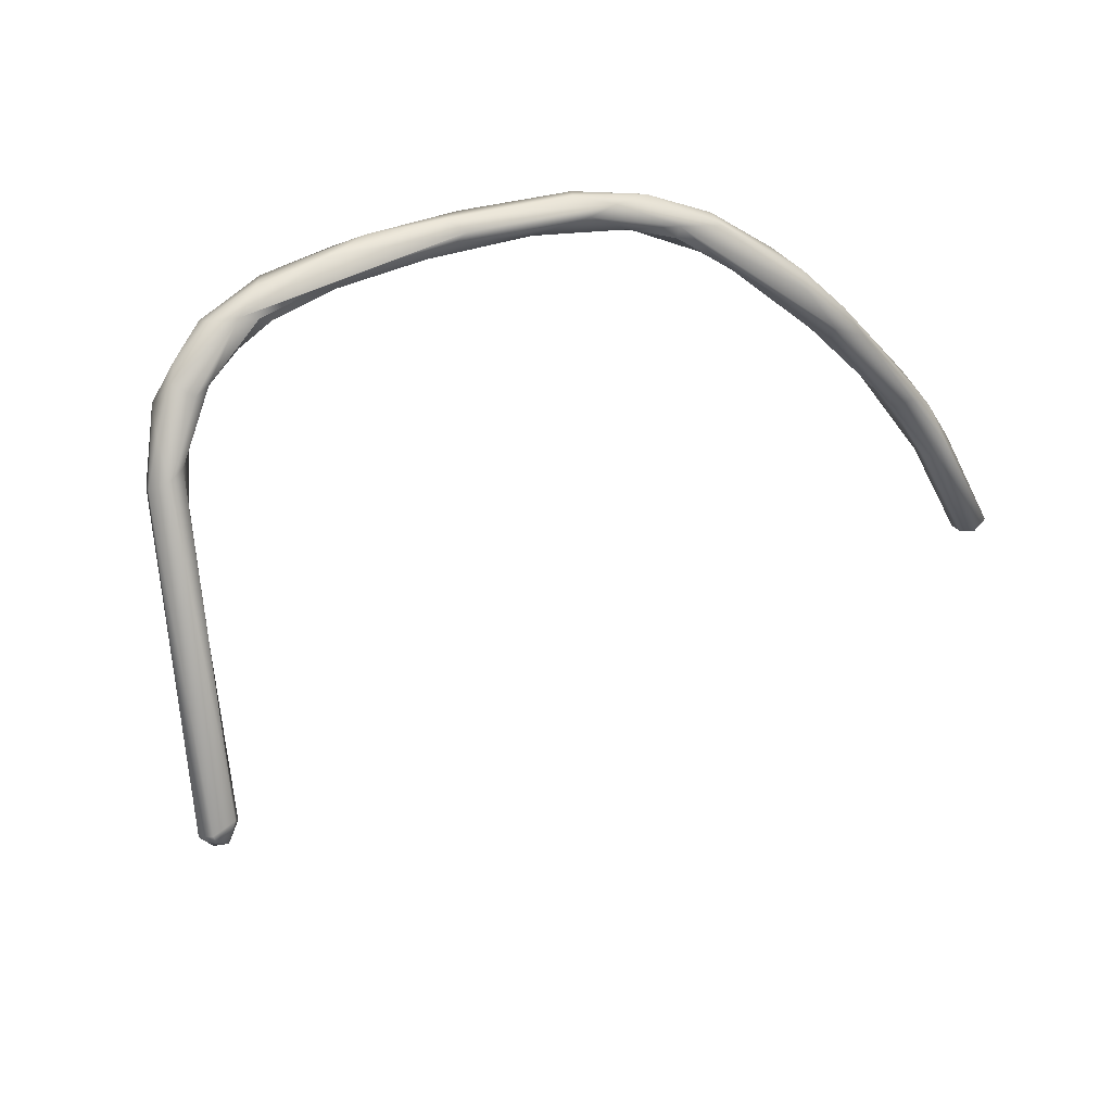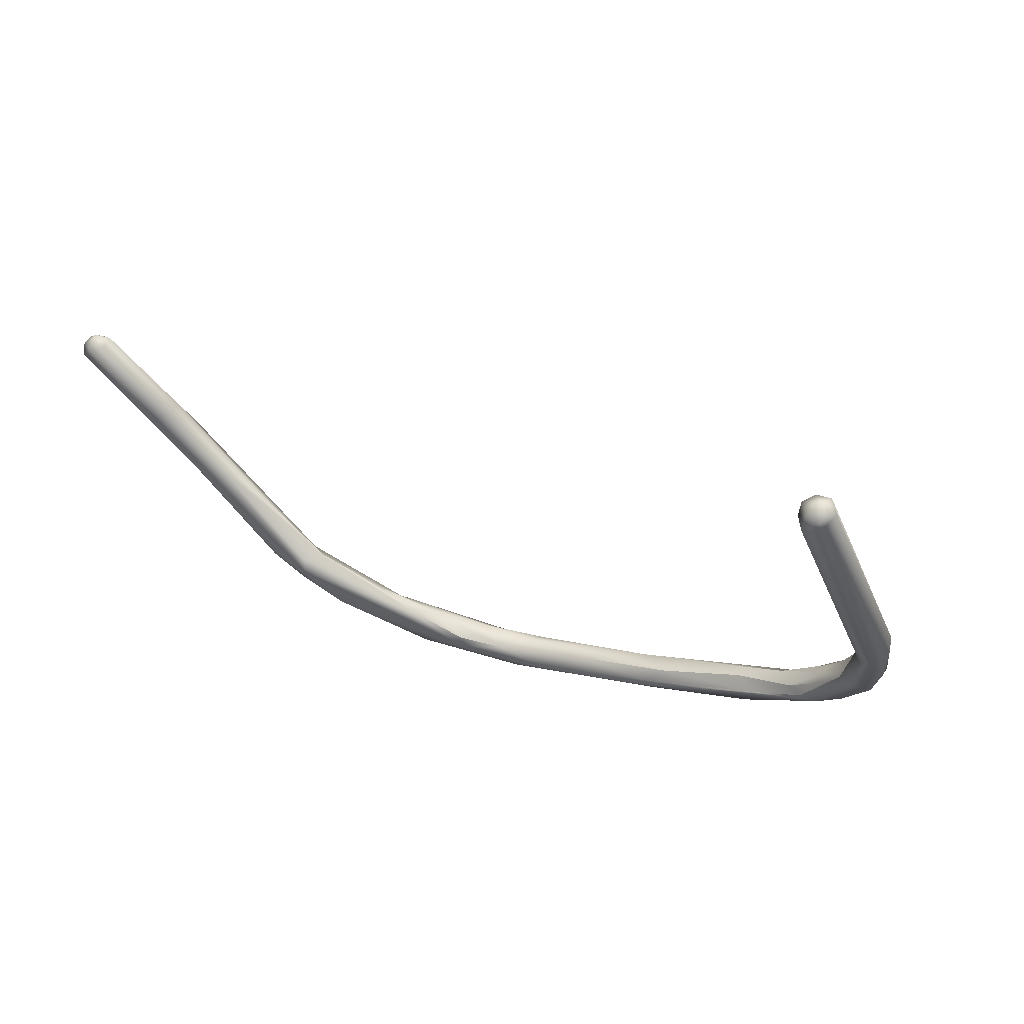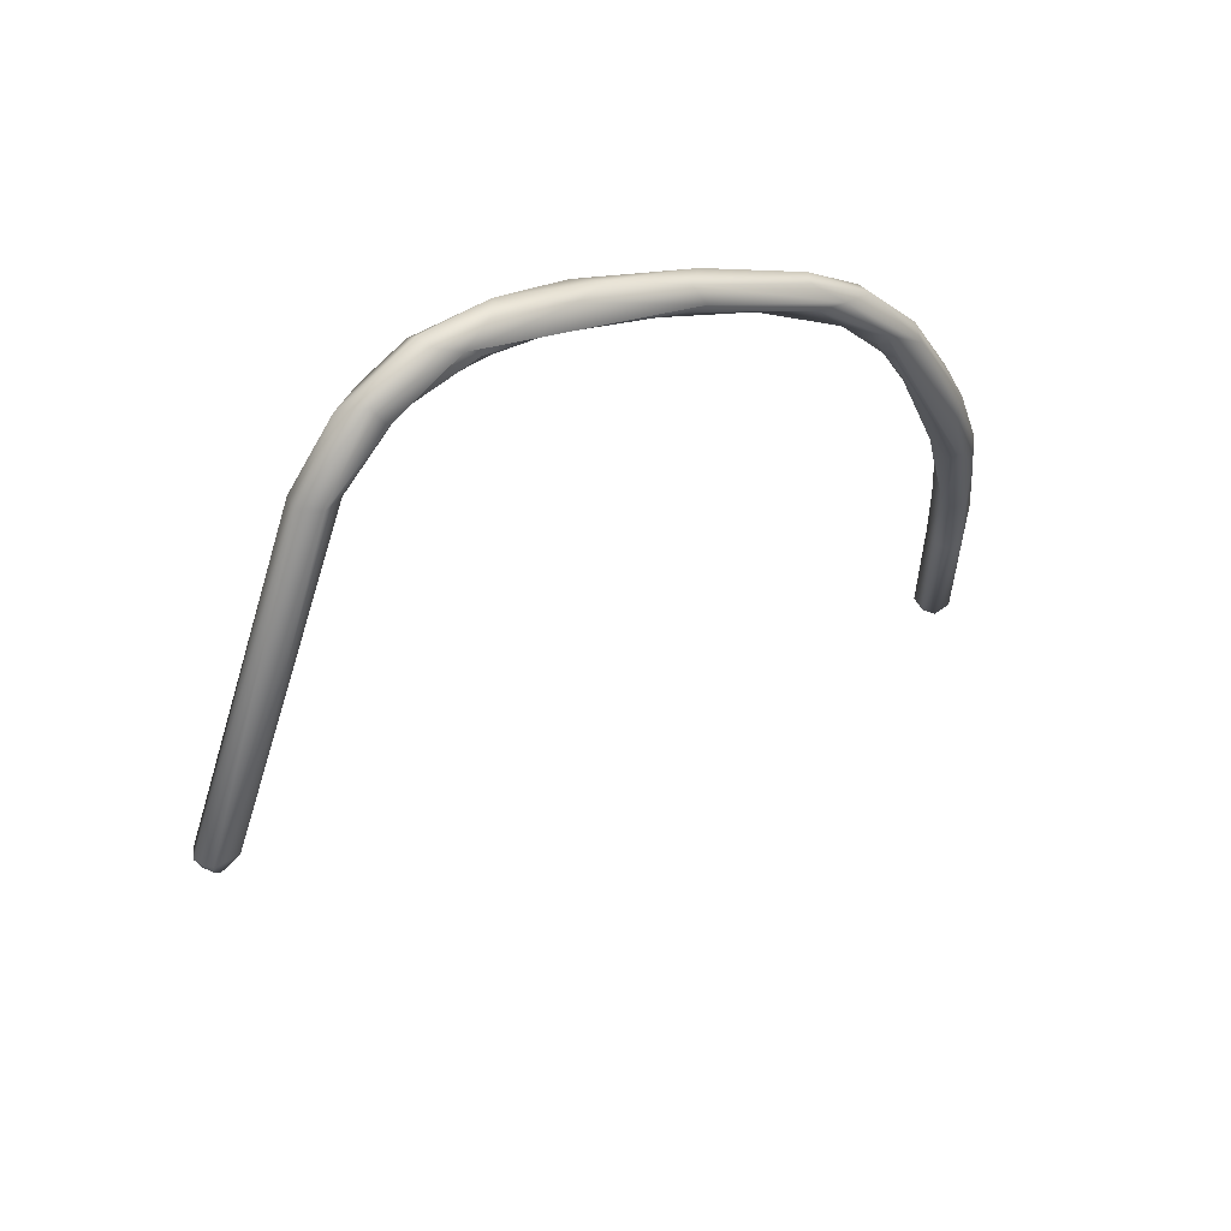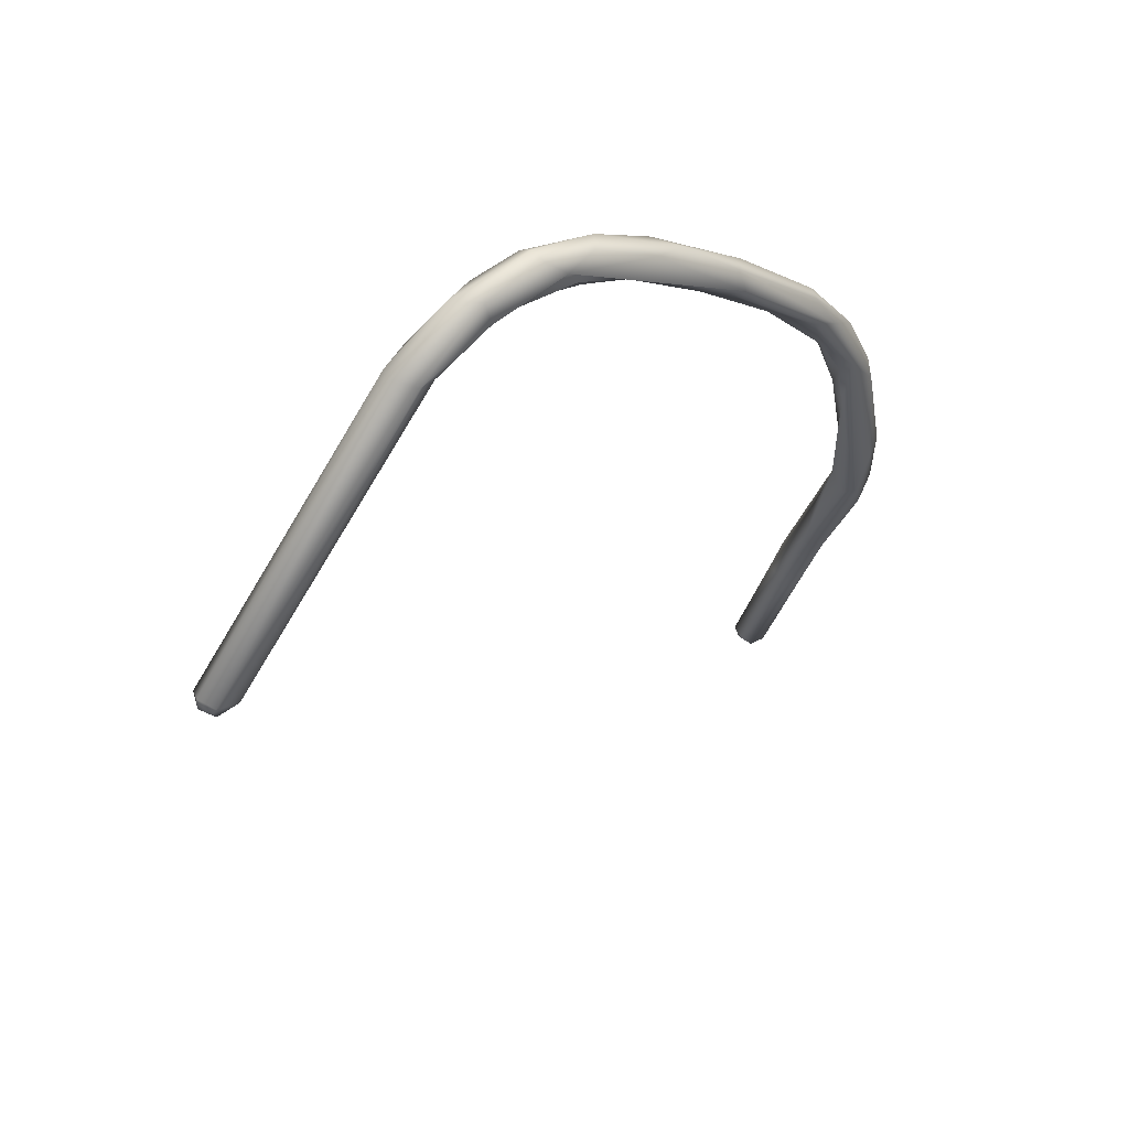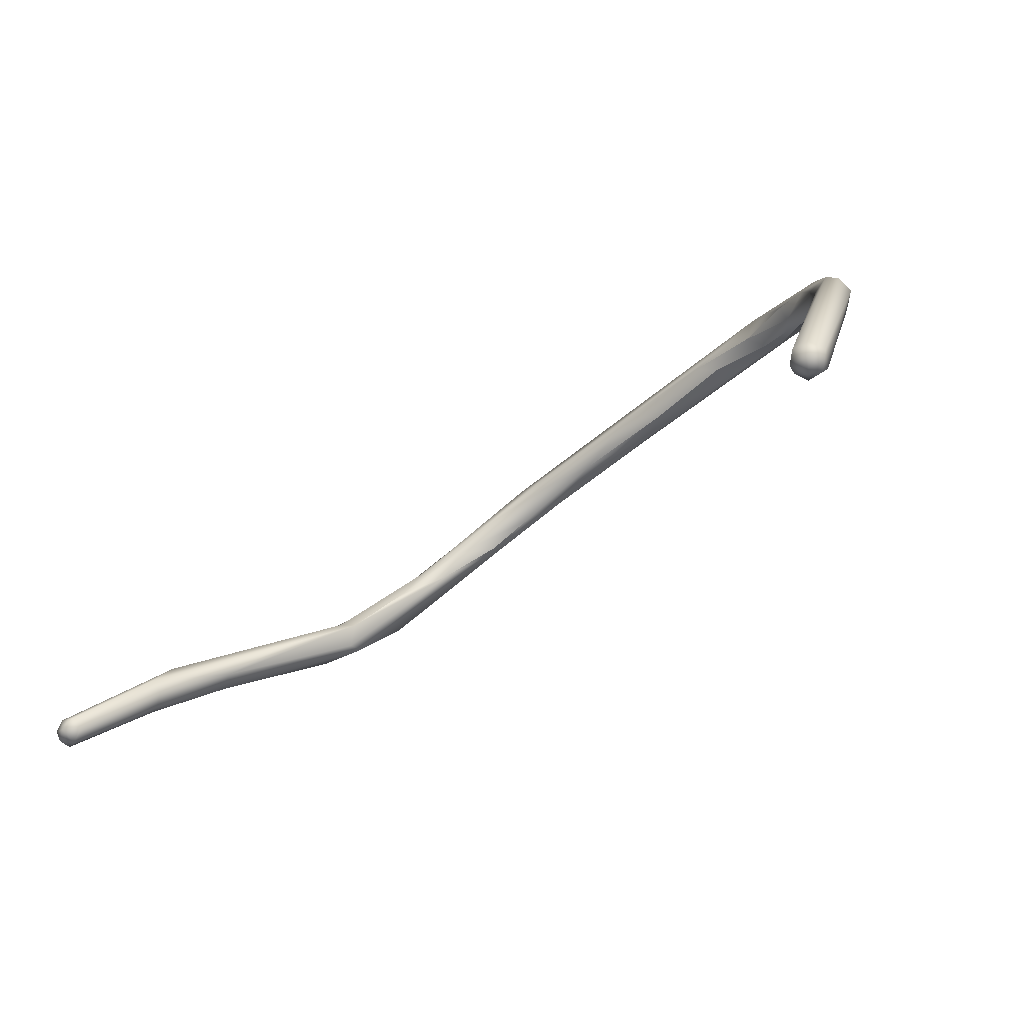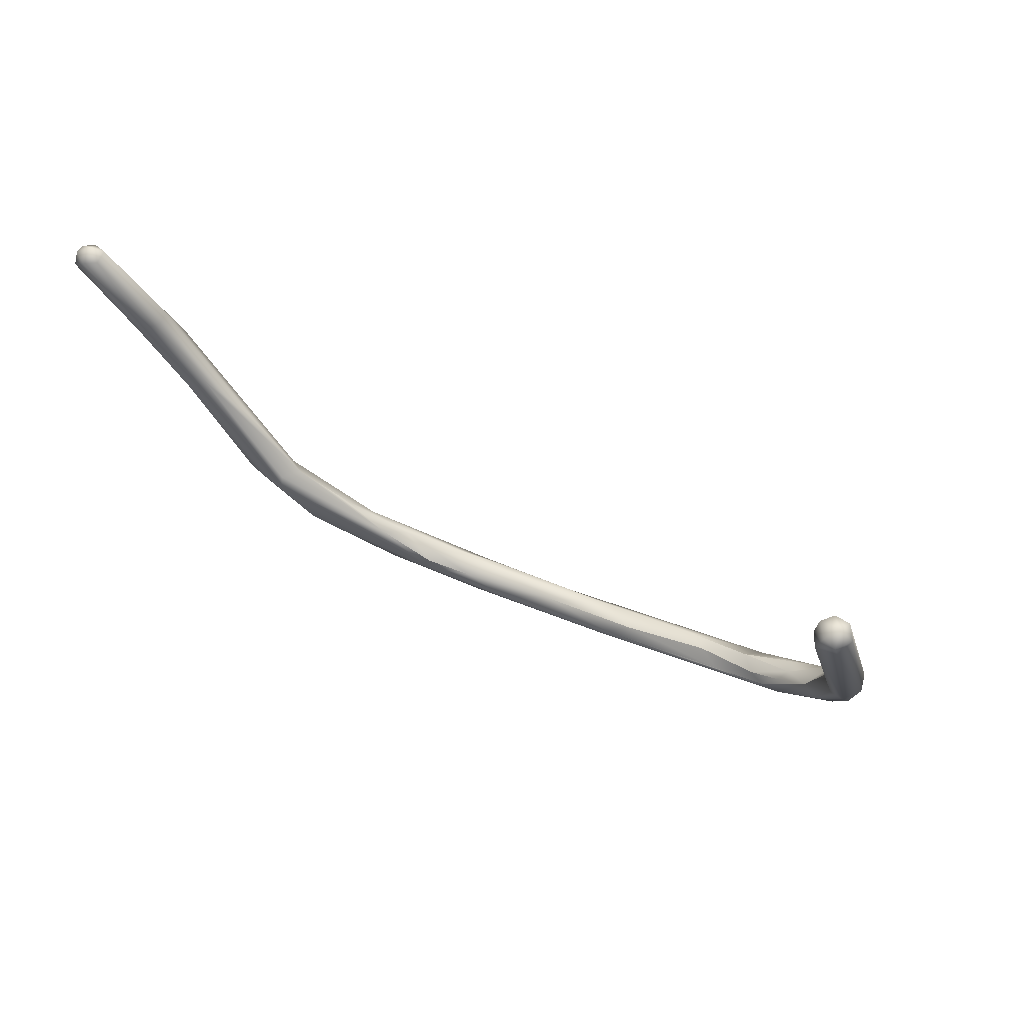
<metadata>
{"format":"obj","ext":"obj","renderer":"f3d","projection":"perspective","resolution":1024,"background":"white","views":[{"elev":-53.1,"azim":130.3,"up":"+Y"},{"elev":-57.5,"azim":-37.9,"up":"+Y"},{"elev":-35.4,"azim":102.4,"up":"+Y"},{"elev":-40.8,"azim":85.5,"up":"+Y"},{"elev":44.4,"azim":-43.5,"up":"+Z"},{"elev":-41.7,"azim":-45.9,"up":"+Y"}]}
</metadata>
<code>
o FJ2288.obj_grp1.1025
v -1.223 -0.5209 3.692
v -1.224 -0.5192 3.69
v -1.224 -0.5204 3.689
v -1.223 -0.5233 3.689
v -1.223 -0.5216 3.687
v -1.221 -0.5233 3.691
v -1.222 -0.5188 3.687
v -1.221 -0.5208 3.693
v -1.222 -0.5186 3.691
v -1.205 -0.5187 3.682
v -1.206 -0.5175 3.685
v -1.205 -0.5222 3.683
v -1.203 -0.5226 3.687
v -1.202 -0.5201 3.688
v -1.204 -0.5232 3.685
v -1.195 -0.5219 3.68
v -1.197 -0.519 3.687
v -1.189 -0.5256 3.684
v -1.197 -0.5183 3.684
v -1.19 -0.5255 3.681
v -1.184 -0.5211 3.682
v -1.186 -0.5217 3.68
v -1.177 -0.527 3.684
v -1.17 -0.5318 3.678
v -1.162 -0.529 3.679
v -1.164 -0.5297 3.683
v -1.165 -0.5278 3.681
v -1.163 -0.5321 3.677
v -1.166 -0.5343 3.681
v -1.163 -0.5322 3.684
v -1.164 -0.535 3.68
v -1.155 -0.5357 3.679
v -1.153 -0.533 3.677
v -1.142 -0.5362 3.686
v -1.163 -0.5322 3.683
v -1.151 -0.5331 3.685
v -1.152 -0.5301 3.682
v -1.146 -0.5319 3.679
v -1.144 -0.5318 3.685
v -1.136 -0.5315 3.683
v -1.13 -0.5386 3.686
v -1.136 -0.536 3.682
v -1.134 -0.5335 3.682
v -1.134 -0.6127 3.786
v -1.135 -0.6134 3.783
v -1.133 -0.6146 3.783
v -1.131 -0.6133 3.786
v -1.132 -0.6108 3.787
v -1.132 -0.6146 3.783
v -1.134 -0.6092 3.785
v -1.135 -0.6099 3.783
v -1.133 -0.6122 3.78
v -1.134 -0.6102 3.781
v -1.138 -0.535 3.688
v -1.097 -0.5851 3.758
v -1.095 -0.5836 3.76
v -1.127 -0.533 3.689
v -1.131 -0.5387 3.688
v -1.131 -0.5387 3.688
v -1.097 -0.5872 3.758
v -1.129 -0.5359 3.692
v -1.121 -0.5355 3.694
v -1.091 -0.585 3.762
v -1.09 -0.581 3.758
v -1.092 -0.588 3.756
v -1.124 -0.5406 3.692
v -1.119 -0.5407 3.691
v -1.122 -0.5347 3.689
v -1.123 -0.5363 3.687
v -1.092 -0.5856 3.754
v -1.12 -0.5401 3.698
v -1.119 -0.5388 3.698
v -1.117 -0.5433 3.695
v -1.113 -0.5459 3.703
v -1.111 -0.54 3.701
v -1.113 -0.5418 3.695
v -1.113 -0.5393 3.695
v -1.105 -0.5487 3.713
v -1.102 -0.5542 3.715
v -1.103 -0.5532 3.71
v -1.103 -0.5521 3.708
v -1.101 -0.5467 3.709
v -1.091 -0.5877 3.76
v -1.094 -0.5611 3.727
v -1.102 -0.5542 3.715
v -1.099 -0.5516 3.709
v -1.095 -0.5569 3.725
v -1.086 -0.5626 3.735
v -1.09 -0.5563 3.724
v -1.086 -0.5844 3.754
v -1.091 -0.5806 3.753
v -1.091 -0.5806 3.753
v -1.088 -0.5767 3.746
v -1.089 -0.5776 3.753
v -1.087 -0.5799 3.747
v -1.094 -0.5611 3.727
v -1.091 -0.5647 3.727
v -1.089 -0.5613 3.723
v -1.092 -0.5556 3.719
v -1.083 -0.579 3.753
v -1.087 -0.5739 3.749
v -1.089 -0.5684 3.734
v -1.088 -0.5721 3.742
v -1.09 -0.5646 3.734
v -1.09 -0.5646 3.734
v -1.089 -0.5684 3.734
v -1.091 -0.5647 3.727
v -1.084 -0.5742 3.75
v -1.083 -0.5796 3.748
v -1.084 -0.5716 3.736
v -1.087 -0.5722 3.739
v -1.087 -0.5691 3.743
v -1.087 -0.5691 3.743
v -1.087 -0.5703 3.735
v -1.087 -0.5703 3.735
v -1.09 -0.5646 3.734
v -1.084 -0.5632 3.733
v -1.083 -0.567 3.733
v -1.081 -0.5763 3.747
v -1.082 -0.5694 3.744
v -1.081 -0.5705 3.742
v -1.081 -0.5723 3.74
f 3 1 2
f 4 1 3
f 3 5 4
f 4 6 1
f 3 2 7
f 3 7 5
f 8 1 6
f 8 9 1
f 9 2 1
f 9 7 2
f 11 7 9
f 4 5 12
f 6 13 8
f 15 6 4
f 15 13 6
f 13 14 8
f 7 10 5
f 8 14 9
f 11 10 7
f 4 12 15
f 16 5 10
f 12 5 16
f 17 9 14
f 9 17 11
f 13 15 18
f 11 19 10
f 18 14 13
f 17 19 11
f 15 20 18
f 20 15 12
f 20 12 16
f 21 19 17
f 19 22 10
f 14 18 23
f 21 22 19
f 16 10 22
f 23 17 14
f 24 20 16
f 25 22 21
f 23 26 17
f 27 21 17
f 21 27 25
f 28 24 16
f 30 18 29
f 29 18 31
f 30 23 18
f 27 17 26
f 18 20 31
f 31 20 24
f 22 28 16
f 32 31 24
f 22 33 28
f 25 33 22
f 34 30 29
f 35 26 23
f 24 28 32
f 34 29 31
f 36 26 35
f 36 30 34
f 37 25 27
f 26 37 27
f 38 33 25
f 36 39 26
f 39 37 26
f 40 38 25
f 31 32 41
f 28 33 32
f 41 34 31
f 33 42 32
f 43 33 38
f 44 45 46
f 44 47 48
f 47 44 46
f 44 50 51
f 45 44 51
f 48 50 44
f 46 45 52
f 49 46 52
f 51 53 45
f 53 52 45
f 34 54 36
f 40 25 37
f 49 47 46
f 52 53 55
f 54 39 36
f 42 33 43
f 40 43 38
f 50 56 51
f 51 55 53
f 55 51 56
f 37 57 40
f 58 34 41
f 54 34 59
f 39 57 37
f 41 32 42
f 52 55 60
f 61 39 54
f 62 57 39
f 62 39 61
f 48 63 64
f 50 48 64
f 56 50 64
f 52 65 49
f 66 54 59
f 61 54 66
f 67 41 42
f 68 43 40
f 69 43 68
f 65 52 70
f 71 61 66
f 61 71 72
f 72 62 61
f 41 66 58
f 73 41 67
f 66 41 73
f 40 57 68
f 43 69 42
f 67 42 69
f 68 57 62
f 74 71 66
f 74 66 73
f 68 62 75
f 69 76 67
f 77 69 68
f 52 60 70
f 74 78 71
f 79 78 74
f 73 81 80
f 74 73 80
f 71 78 72
f 73 67 81
f 75 77 68
f 76 69 77
f 47 63 48
f 62 72 78
f 75 82 77
f 47 83 63
f 79 84 78
f 85 74 80
f 62 78 75
f 76 86 67
f 76 77 86
f 49 83 47
f 83 49 65
f 84 87 78
f 88 78 87
f 75 78 88
f 88 89 75
f 75 89 82
f 67 86 81
f 82 86 77
f 65 90 83
f 56 64 94
f 56 94 55
f 60 55 91
f 94 91 55
f 92 70 60
f 92 93 70
f 95 70 93
f 96 85 97
f 85 80 97
f 98 81 86
f 86 82 99
f 89 99 82
f 100 63 83
f 100 64 63
f 65 70 95
f 91 94 93
f 94 103 93
f 94 101 103
f 102 103 104
f 105 88 87
f 97 106 96
f 102 104 84
f 87 84 104
f 107 80 81
f 86 99 98
f 100 83 90
f 100 108 64
f 100 90 109
f 101 94 64
f 64 108 101
f 109 90 65
f 95 109 65
f 103 111 93
f 101 112 103
f 101 88 113
f 108 88 101
f 110 95 93
f 93 111 114
f 93 115 110
f 116 103 112
f 102 111 103
f 114 111 106
f 105 113 88
f 114 106 97
f 110 115 107
f 110 107 81
f 81 98 110
f 98 99 117
f 99 89 117
f 109 119 100
f 120 108 100
f 100 119 121
f 95 110 109
f 109 110 122
f 119 109 122
f 100 121 120
f 121 119 122
f 120 121 117
f 108 120 88
f 120 117 88
f 122 110 118
f 118 117 121
f 121 122 118
f 118 110 98
f 88 117 89
f 118 98 117

</code>
